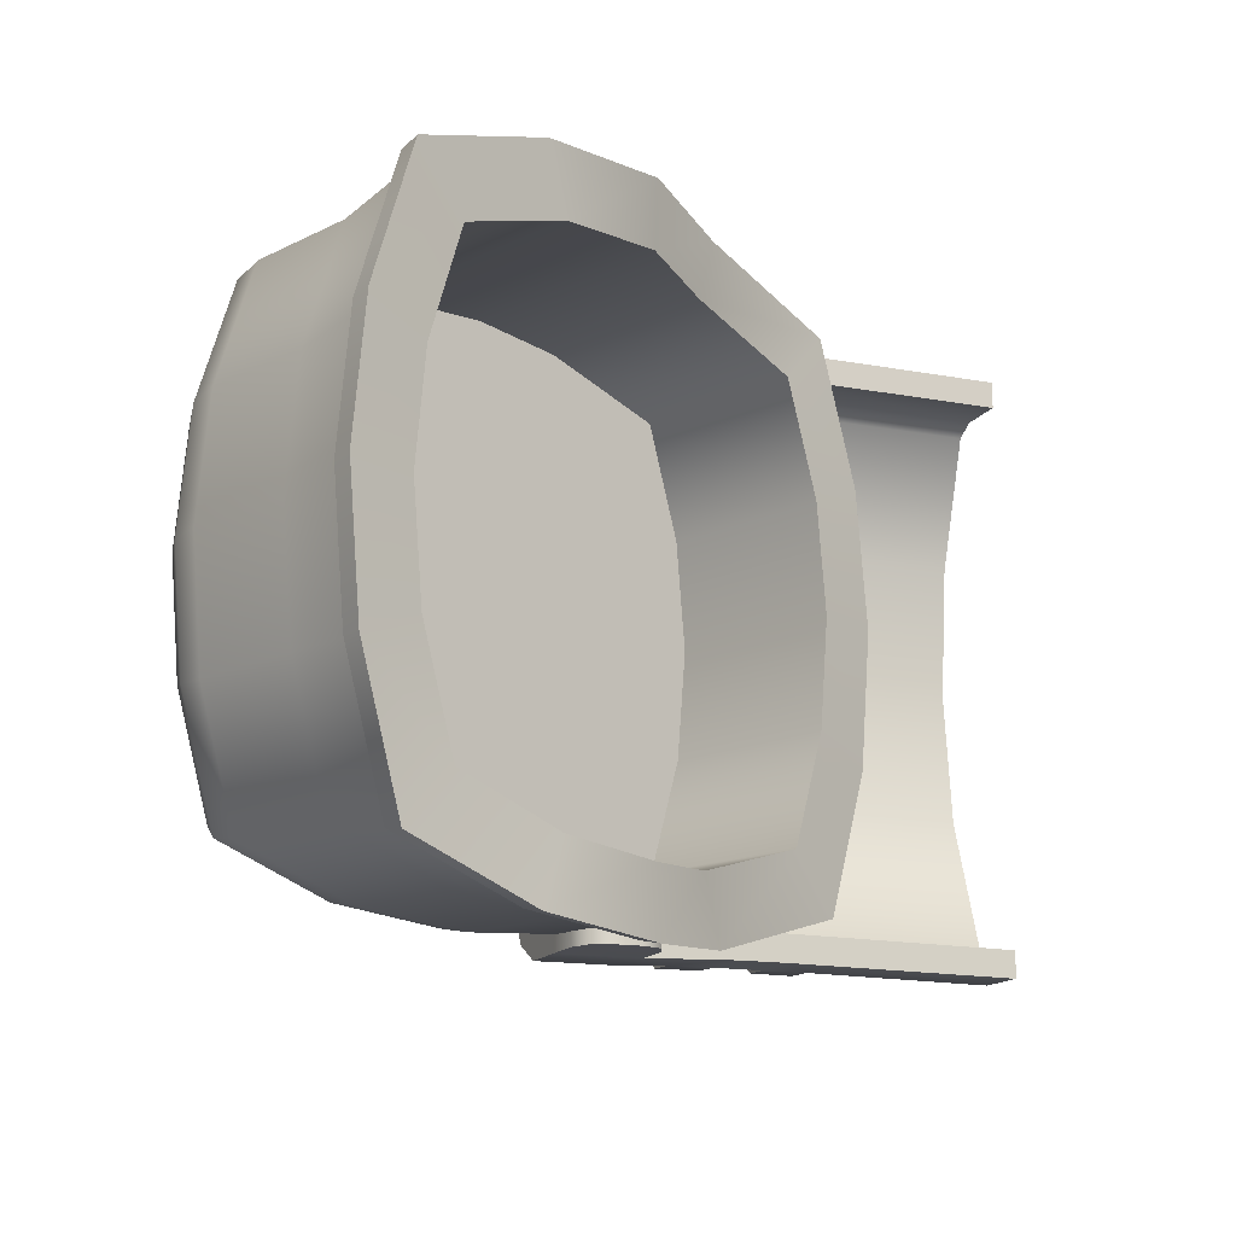
<metadata>
{"format":"obj","ext":"obj","renderer":"f3d","projection":"perspective","resolution":1024,"background":"white","views":[{"elev":-15.4,"azim":-44.5,"up":"+Z"}]}
</metadata>
<code>
o pubg_flipped_Cube.026
v -0.536 1.375 0.536
v -1.015 0.8956 1.015
v -0.6841 1.351 0.6841
v -0.8177 1.283 0.8177
v -0.9238 1.177 0.9238
v -0.9919 1.044 0.9919
v -0.536 1.375 -0.536
v -1.015 0.8956 -1.015
v -0.6841 1.351 -0.6841
v -0.8177 1.283 -0.8177
v -0.9238 1.177 -0.9238
v -0.9919 1.044 -0.9919
v 0.536 1.375 0.536
v 1.015 0.8956 1.015
v 0.6841 1.351 0.6841
v 0.8177 1.283 0.8177
v 0.9238 1.177 0.9238
v 0.9919 1.044 0.9919
v 0.536 1.375 -0.536
v 1.015 0.8956 -1.015
v 0.6841 1.351 -0.6841
v 0.8177 1.283 -0.8177
v 0.9238 1.177 -0.9238
v 0.9919 1.044 -0.9919
v -0.6485 1.375 -0
v -0.8278 1.351 -0
v -0.9895 1.283 -0
v -1.118 1.177 -0
v -1.2 1.044 -0
v -1.229 0.8956 -0
v 0.6485 1.375 0
v 0.8278 1.351 0
v 0.9895 1.283 0
v 1.118 1.177 0
v 1.2 1.044 0
v 1.229 0.8956 0
v -0.7937 1.351 0.3421
v -0.9488 1.283 0.4089
v -1.072 1.177 0.4619
v -1.151 1.044 0.4959
v -1.178 0.8956 0.5077
v 0.6219 1.375 0.268
v -0.6219 1.375 0.268
v 0.7937 1.351 0.3421
v 0.9488 1.283 0.4089
v 1.072 1.177 0.4619
v 1.151 1.044 0.4959
v 1.178 0.8956 0.5077
v -0.6219 1.375 -0.268
v 0.7937 1.351 -0.3421
v 0.9488 1.283 -0.4089
v 1.072 1.177 -0.4619
v 1.151 1.044 -0.4959
v 1.178 0.8956 -0.5077
v -0.7937 1.351 -0.3421
v -0.9488 1.283 -0.4089
v -1.072 1.177 -0.4619
v -1.151 1.044 -0.4959
v -1.178 0.8956 -0.5077
v 0.6219 1.375 -0.268
v -0.3421 1.351 -0.7937
v -0.4089 1.283 -0.9488
v -0.4619 1.177 -1.072
v -0.4959 1.044 -1.151
v -0.5077 0.8956 -1.178
v -0.268 1.375 0.6219
v -0.268 1.375 -0.6219
v -0.3421 1.351 0.7937
v -0.4089 1.283 0.9488
v -0.4619 1.177 1.072
v -0.4959 1.044 1.151
v -0.5077 0.8956 1.178
v 1.178 0.6991 -0.5077
v 1.015 0.6991 -1.015
v -1.229 0.4126 -0
v -1.178 0.4126 0.5077
v 1.178 0.6991 0.5077
v 1.015 0.6991 1.015
v -1.015 0.4126 1.015
v -1.178 0.4126 -0.5077
v -1.015 0.4126 -1.015
v 1.229 0.6991 0
v -0.5077 0.4126 -1.178
v -0.5077 0.4126 1.178
v 0.1802 1.375 -0.6238
v 0.2543 1.351 0.7957
v 0.3211 1.283 0.9507
v 0.3741 1.177 1.074
v 0.4082 1.044 1.153
v 0.4199 0.8956 1.18
v 0.2543 1.351 -0.7957
v 0.3211 1.283 -0.9507
v 0.3741 1.177 -1.074
v 0.4082 1.044 -1.153
v 0.4199 0.8956 -1.18
v 0.1802 1.375 0.6238
v 3.5e-05 1.375 -0
v 0.4199 0.6322 1.18
v 0.4199 0.6322 -1.18
v -1.331 0.02372 -0
v -1.228 0.01501 -0.5341
v -1.277 0.024 0.5443
v -0.5327 0.02543 1.288
v -1.057 0.01501 1.068
v 1.3 0.2929 0.5442
v 1.08 0.2811 1.068
v -1.096 0.02722 -1.107
v -0.5225 0.01501 -1.239
v 1.3 0.2929 -0.5442
v 1.304 0.2811 0
v 1.08 0.2811 -1.068
v 0.463 0.2254 1.241
v 0.4684 0.2359 -1.291
v -0.5374 -0.07123 -1.308
v -0.5374 -0.07123 1.308
v -1.293 -0.07266 -0.5528
v -1.348 -0.07294 -0
v -1.109 -0.06944 1.124
v -1.109 -0.06944 -1.124
v 1.378 0.1895 0
v 1.323 0.1897 -0.5526
v 1.323 0.1897 0.5526
v -1.293 -0.07266 0.5527
v 1.139 0.192 -1.124
v 1.139 0.192 1.124
v 0.4822 0.1363 1.31
v 0.4822 0.1363 -1.31
v 0.463 0.2254 -1.241
v 0.4684 0.2359 1.291
v 1.251 0.2811 -0.5341
v 1.119 0.2952 -1.107
v -0.5327 0.02543 -1.288
v -0.5225 0.01501 1.239
v -1.228 0.01501 0.5341
v -1.096 0.02722 1.107
v -1.057 0.01501 -1.068
v -1.277 0.024 -0.5443
v 1.251 0.2811 0.5341
v 1.354 0.2927 0
v 1.119 0.2952 1.107
v -1.281 0.01501 -0
v 0 1.375 -0.6365
v 0 1.351 -0.8157
v 0 1.283 -0.9774
v 0 1.177 -1.106
v 0 1.044 -1.188
v 0 0.8956 -1.217
v -0 1.375 0.6365
v -0 1.351 0.8157
v -0 1.283 0.9774
v -0 1.177 1.106
v -0 1.044 1.188
v -0 0.8956 1.217
v -0 0.4467 1.217
v 0 0.4467 -1.217
v 0.01172 0.04512 1.28
v 0.009399 0.0551 -1.33
v 0.01314 -0.04261 -1.351
v 0.01314 -0.04261 1.351
v 0.01172 0.04512 -1.28
v 0.009399 0.0551 1.33
v -0.4291 -0.04898 -1.046
v -0.4291 -0.04898 1.046
v -1.034 -0.05013 -0.4422
v -1.078 -0.05035 -0
v -0.8865 -0.04754 0.8994
v -0.8865 -0.04754 -0.8994
v 1.103 0.1596 0
v 1.059 0.1597 -0.4421
v 1.059 0.1597 0.4421
v -1.034 -0.05013 0.4422
v 0.9121 0.1616 -0.8992
v 0.9121 0.1616 0.8992
v 0.3865 0.117 1.048
v 0.3865 0.117 -1.048
v 0.01133 -0.02608 -1.081
v 0.01133 -0.02608 1.081
v -0.4291 0.8938 -1.046
v -0.4291 0.8938 1.046
v -1.034 0.8938 -0.4422
v -1.078 0.8938 -0
v -0.8865 0.8938 0.8994
v -0.8865 0.8938 -0.8994
v 1.103 0.8938 0
v 1.059 0.8938 -0.4421
v 1.059 0.8938 0.4421
v -1.034 0.8938 0.4422
v 0.9121 0.8938 -0.8992
v 0.9121 0.8938 0.8992
v 0.3865 0.8938 1.048
v 0.3865 0.8938 -1.048
v 0.01133 0.8938 -1.081
v 0.01133 0.8938 1.081
v -0.04373 0.8938 0.05668
v 0.8881 1.067 1.083
v 0.9563 1.226 0.5461
v 0.8575 0.9936 1.128
v 0.6332 1.359 0.5461
v 0.5672 1.2 1.084
v 2.414 0.6223 0.546
v 2.348 0.461 1.083
v 2.318 0.3883 1.128
v 0.5367 1.127 1.128
v 2.242 0.206 1.128
v 0.7826 0.8112 1.128
v 0.4611 0.9444 1.128
v 0.9266 1.151 1.159
v 0.9996 1.327 0.5691
v 1.101 1.07 1.15
v 1.175 1.25 0.5683
v 1.638 0.8467 1.15
v 1.713 1.027 0.5683
v 1.784 1.199 0.5693
v 1.247 1.422 0.5693
v 0.6752 1.461 0.5689
v 0.6028 1.286 1.159
v 2.455 0.7239 0.5693
v 2.382 0.5469 1.159
v 1.411 1.352 0.5688
v 1.625 1.263 0.5688
v 0.8721 1.019 1.239
v 1.045 0.9368 1.23
v 1.583 0.7138 1.23
v 0.548 1.154 1.239
v 2.327 0.4158 1.239
v 2.241 0.2065 1.239
v 0.7852 0.81 1.239
v 0.4611 0.9444 1.239
v 1.407 0.7867 1.229
v 1.221 0.8639 1.229
v 1.134 0.6546 1.23
v 1.321 0.5773 1.23
v 1.689 0.9678 1.132
v 1.635 0.8398 1.226
v 1.098 1.063 1.226
v 1.151 1.191 1.132
v 1.315 1.12 1.13
v 1.266 0.99 1.224
v 1.469 0.906 1.224
v 1.529 1.032 1.13
v 0.5599 0.5887 1.128
v 0.72 0.6559 1.128
v 0.654 0.5888 1.128
v 0.397 0.7898 1.128
v 0.4638 0.6286 1.128
v 0.397 0.6954 1.128
v 0.7212 0.6554 1.239
v 0.5599 0.5887 1.239
v 0.6544 0.5887 1.239
v 0.4638 0.6286 1.239
v 0.3971 0.7898 1.239
v 0.397 0.6954 1.239
v 1.309 1.076 0.5448
v 1.241 0.9117 1.074
v 1.427 0.8345 1.074
v 1.496 0.9989 0.5448
v 1.21 0.8374 1.118
v 1.134 0.6546 1.118
v 1.321 0.5773 1.118
v 1.396 0.7601 1.118
v 0.8881 1.067 -1.083
v 0.9563 1.226 -0.5461
v 0.9775 1.275 0
v 0.8575 0.9936 -1.128
v 0.6541 1.409 0
v 2.434 0.6715 1e-06
v 0.6332 1.359 -0.5461
v 0.5672 1.2 -1.084
v 2.414 0.6223 -0.546
v 2.348 0.461 -1.083
v 2.318 0.3883 -1.128
v 0.5367 1.127 -1.128
v 2.242 0.206 -1.128
v 0.7826 0.8112 -1.128
v 0.4611 0.9444 -1.128
v 0.9266 1.151 -1.159
v 0.9996 1.327 -0.5691
v 1.021 1.379 0
v 1.101 1.07 -1.15
v 1.175 1.25 -0.5683
v 1.197 1.303 0
v 1.638 0.8467 -1.15
v 1.713 1.027 -0.5683
v 1.735 1.08 1e-06
v 1.784 1.199 -0.5693
v 1.247 1.422 -0.5693
v 1.806 1.251 1e-06
v 1.268 1.474 0
v 0.6752 1.461 -0.5689
v 0.6969 1.513 0
v 0.6028 1.286 -1.159
v 2.476 0.7751 1e-06
v 2.455 0.7239 -0.5693
v 2.382 0.5469 -1.159
v 1.411 1.352 -0.5688
v 1.433 1.404 1e-06
v 1.625 1.263 -0.5688
v 1.647 1.315 1e-06
v 0.8721 1.019 -1.239
v 1.045 0.9368 -1.23
v 1.583 0.7138 -1.23
v 0.548 1.154 -1.239
v 2.327 0.4158 -1.239
v 2.241 0.2065 -1.239
v 0.7852 0.81 -1.239
v 0.4611 0.9444 -1.239
v 1.407 0.7867 -1.229
v 1.221 0.8639 -1.229
v 1.134 0.6546 -1.23
v 1.321 0.5773 -1.23
v 1.689 0.9678 -1.132
v 1.635 0.8398 -1.226
v 1.098 1.063 -1.226
v 1.151 1.191 -1.132
v 1.315 1.12 -1.13
v 1.266 0.99 -1.224
v 1.469 0.906 -1.224
v 1.529 1.032 -1.13
v 0.5599 0.5887 -1.128
v 0.72 0.6559 -1.128
v 0.654 0.5888 -1.128
v 0.397 0.7898 -1.128
v 0.4638 0.6286 -1.128
v 0.397 0.6954 -1.128
v 0.7212 0.6554 -1.239
v 0.5599 0.5887 -1.239
v 0.6544 0.5887 -1.239
v 0.4638 0.6286 -1.239
v 0.3971 0.7898 -1.239
v 0.397 0.6954 -1.239
v 1.33 1.127 0
v 1.309 1.076 -0.5448
v 1.241 0.9117 -1.074
v 1.517 1.05 1e-06
v 1.427 0.8345 -1.074
v 1.496 0.9989 -0.5448
v 1.21 0.8374 -1.118
v 1.134 0.6546 -1.118
v 1.321 0.5773 -1.118
v 1.396 0.7601 -1.118
v -1.293 -0.07266 -0.5528
v -1.348 -0.07294 -0
v -1.109 -0.06944 1.124
v -0.5374 -0.07123 1.308
v -0.5374 -0.07123 -1.308
v -1.109 -0.06944 -1.124
v 1.378 0.1895 0
v 1.323 0.1897 -0.5526
v 1.323 0.1897 0.5526
v -1.293 -0.07266 0.5527
v 1.139 0.192 -1.124
v 1.139 0.192 1.124
v 0.4822 0.1363 1.31
v 0.4822 0.1363 -1.31
v 1.251 0.2811 -0.5341
v 1.08 0.2811 -1.068
v -1.228 0.01501 0.5341
v -1.057 0.01501 1.068
v -1.057 0.01501 -1.068
v -1.228 0.01501 -0.5341
v 0.463 0.2254 -1.241
v 1.251 0.2811 0.5341
v 1.304 0.2811 0
v 0.463 0.2254 1.241
v 1.08 0.2811 1.068
v -0.5225 0.01501 -1.239
v -0.5225 0.01501 1.239
v -1.281 0.01501 -0
v 1.3 0.2929 -0.5442
v 1.119 0.2952 -1.107
v -1.277 0.024 0.5443
v -1.096 0.02722 1.107
v -1.096 0.02722 -1.107
v -1.277 0.024 -0.5443
v 0.4684 0.2359 -1.291
v 1.3 0.2929 0.5442
v 1.354 0.2927 0
v 0.4684 0.2359 1.291
v 1.119 0.2952 1.107
v -0.5327 0.02543 -1.288
v -0.5327 0.02543 1.288
v -1.331 0.02372 -0
v 0.01172 0.04512 1.28
v 0.01172 0.04512 -1.28
v 0.01314 -0.04261 1.351
v 0.01314 -0.04261 -1.351
v 0.009399 0.0551 1.33
v 0.009399 0.0551 -1.33
v -1.034 -0.05013 -0.4422
v -1.078 -0.05035 -0
v -0.8865 -0.04754 0.8994
v -0.4291 -0.04898 1.046
v -0.4291 -0.04898 -1.046
v -0.8865 -0.04754 -0.8994
v 1.103 0.1596 0
v 1.059 0.1597 -0.4421
v 1.059 0.1597 0.4421
v -1.034 -0.05013 0.4422
v 0.9121 0.1616 -0.8992
v 0.9121 0.1616 0.8992
v 0.3865 0.117 1.048
v 0.3865 0.117 -1.048
v 0.01133 -0.02608 1.081
v 0.01133 -0.02608 -1.081
v -1.034 0.8938 -0.4422
v -1.078 0.8938 -0
v -0.8865 0.8938 0.8994
v -0.4291 0.8938 1.046
v -0.4291 0.8938 -1.046
v -0.8865 0.8938 -0.8994
v 1.103 0.8938 0
v 1.059 0.8938 -0.4421
v 1.059 0.8938 0.4421
v -1.034 0.8938 0.4422
v 0.9121 0.8938 -0.8992
v 0.9121 0.8938 0.8992
v 0.3865 0.8938 1.048
v 0.3865 0.8938 -1.048
v 0.01133 0.8938 1.081
v 0.01133 0.8938 -1.081
v 0.6332 1.359 0.5461
v 0.6541 1.409 0
v 0.5672 1.2 1.084
v 2.414 0.6223 0.546
v 2.434 0.6715 1e-06
v 2.348 0.461 1.083
v 2.318 0.3883 1.128
v 0.5367 1.127 1.128
v 2.242 0.206 1.128
v 2.242 0.206 1.128
v 0.4611 0.9444 1.128
v 0.7826 0.8112 1.128
v 0.7826 0.8112 1.128
v 1.134 0.6546 1.118
v 1.321 0.5773 1.118
v 0.6752 1.461 0.5689
v 0.6969 1.513 0
v 0.6028 1.286 1.159
v 2.455 0.7239 0.5693
v 2.476 0.7751 1e-06
v 2.382 0.5469 1.159
v 1.101 1.07 1.15
v 1.175 1.25 0.5683
v 1.197 1.303 0
v 1.638 0.8467 1.15
v 1.713 1.027 0.5683
v 1.735 1.08 1e-06
v 1.247 1.422 0.5693
v 1.268 1.474 0
v 1.784 1.199 0.5693
v 1.806 1.251 1e-06
v 1.411 1.352 0.5688
v 1.433 1.404 1e-06
v 1.625 1.263 0.5688
v 1.647 1.315 1e-06
v 2.327 0.4158 1.239
v 1.583 0.7138 1.23
v 1.045 0.9368 1.23
v 0.548 1.154 1.239
v 2.241 0.2065 1.239
v 2.241 0.2065 1.239
v 0.4611 0.9444 1.239
v 1.321 0.5773 1.23
v 1.407 0.7867 1.229
v 1.407 0.7867 1.229
v 1.221 0.8639 1.229
v 1.221 0.8639 1.229
v 0.7852 0.81 1.239
v 0.7852 0.81 1.239
v 1.134 0.6546 1.23
v 1.689 0.9678 1.132
v 1.635 0.8398 1.226
v 1.098 1.063 1.226
v 1.151 1.191 1.132
v 1.266 0.99 1.224
v 1.315 1.12 1.13
v 1.529 1.032 1.13
v 1.469 0.906 1.224
v 0.654 0.5888 1.128
v 0.5599 0.5887 1.128
v 0.5599 0.5887 1.239
v 0.6544 0.5887 1.239
v 0.72 0.6559 1.128
v 0.7212 0.6554 1.239
v 0.397 0.6954 1.128
v 0.397 0.7898 1.128
v 0.3971 0.7898 1.239
v 0.397 0.6954 1.239
v 0.4638 0.6286 1.128
v 0.4638 0.6286 1.239
v 1.309 1.076 0.5448
v 1.241 0.9117 1.074
v 1.33 1.127 0
v 1.21 0.8374 1.118
v 1.21 0.8374 1.118
v 1.396 0.7601 1.118
v 1.396 0.7601 1.118
v 1.517 1.05 1e-06
v 1.496 0.9989 0.5448
v 1.427 0.8345 1.074
v 0.6332 1.359 -0.5461
v 0.5672 1.2 -1.084
v 2.414 0.6223 -0.546
v 2.348 0.461 -1.083
v 2.318 0.3883 -1.128
v 0.5367 1.127 -1.128
v 2.242 0.206 -1.128
v 2.242 0.206 -1.128
v 0.4611 0.9444 -1.128
v 0.7826 0.8112 -1.128
v 0.7826 0.8112 -1.128
v 1.134 0.6546 -1.118
v 1.321 0.5773 -1.118
v 0.6752 1.461 -0.5689
v 0.6028 1.286 -1.159
v 2.455 0.7239 -0.5693
v 2.382 0.5469 -1.159
v 1.101 1.07 -1.15
v 1.175 1.25 -0.5683
v 1.638 0.8467 -1.15
v 1.713 1.027 -0.5683
v 1.247 1.422 -0.5693
v 1.784 1.199 -0.5693
v 1.411 1.352 -0.5688
v 1.625 1.263 -0.5688
v 2.327 0.4158 -1.239
v 1.583 0.7138 -1.23
v 1.045 0.9368 -1.23
v 0.548 1.154 -1.239
v 2.241 0.2065 -1.239
v 2.241 0.2065 -1.239
v 0.4611 0.9444 -1.239
v 1.321 0.5773 -1.23
v 1.407 0.7867 -1.229
v 1.407 0.7867 -1.229
v 1.221 0.8639 -1.229
v 1.221 0.8639 -1.229
v 0.7852 0.81 -1.239
v 0.7852 0.81 -1.239
v 1.134 0.6546 -1.23
v 1.689 0.9678 -1.132
v 1.635 0.8398 -1.226
v 1.098 1.063 -1.226
v 1.151 1.191 -1.132
v 1.266 0.99 -1.224
v 1.315 1.12 -1.13
v 1.529 1.032 -1.13
v 1.469 0.906 -1.224
v 0.654 0.5888 -1.128
v 0.5599 0.5887 -1.128
v 0.5599 0.5887 -1.239
v 0.6544 0.5887 -1.239
v 0.72 0.6559 -1.128
v 0.7212 0.6554 -1.239
v 0.397 0.6954 -1.128
v 0.397 0.7898 -1.128
v 0.3971 0.7898 -1.239
v 0.397 0.6954 -1.239
v 0.4638 0.6286 -1.128
v 0.4638 0.6286 -1.239
v 1.309 1.076 -0.5448
v 1.241 0.9117 -1.074
v 1.21 0.8374 -1.118
v 1.21 0.8374 -1.118
v 1.396 0.7601 -1.118
v 1.396 0.7601 -1.118
v 1.496 0.9989 -0.5448
v 1.427 0.8345 -1.074
f 85 142 97
f 49 7 9 55
f 55 9 10 56
f 56 10 11 57
f 57 11 12 58
f 58 12 8 59
f 154 153 72 84
f 144 145 63 62
f 145 146 64 63
f 385 387 381 344
f 146 147 65 64
f 42 13 15 44
f 44 15 16 45
f 45 16 17 46
f 46 17 18 47
f 47 18 14 48
f 66 1 3 68
f 68 3 4 69
f 69 4 5 70
f 70 5 6 71
f 71 6 2 72
f 53 35 36 54
f 52 34 35 53
f 51 33 34 52
f 50 32 33 51
f 60 31 32 50
f 40 29 30 41
f 39 28 29 40
f 38 27 28 39
f 37 26 27 38
f 43 25 26 37
f 143 144 62 61
f 99 361 384 155
f 92 93 145 144
f 91 92 144 143
f 85 91 143 142
f 98 90 153 154
f 1 43 37 3
f 3 37 38 4
f 4 38 39 5
f 5 39 40 6
f 6 40 41 2
f 35 47 48 36
f 34 46 47 35
f 33 45 46 34
f 32 44 45 33
f 31 42 44 32
f 43 97 25
f 19 60 50 21
f 21 50 51 22
f 22 51 52 23
f 23 52 53 24
f 24 53 54 20
f 29 58 59 30
f 28 57 58 29
f 27 56 57 28
f 26 55 56 27
f 25 49 55 26
f 67 142 143 61
f 388 386 345 380
f 150 149 68 69
f 151 150 69 70
f 152 151 70 71
f 353 378 387 385
f 95 94 24 20
f 94 93 23 24
f 93 92 22 23
f 92 91 21 22
f 91 85 19 21
f 95 99 155 147
f 86 96 148 149
f 7 67 61 9
f 9 61 62 10
f 10 62 63 11
f 11 63 64 12
f 12 64 65 8
f 90 89 152 153
f 89 88 151 152
f 88 87 150 151
f 87 86 149 150
f 19 97 60
f 149 148 66 68
f 36 48 77 82
f 54 36 82 73
f 8 65 83 81
f 72 2 79 84
f 30 59 80 75
f 153 152 71 72
f 93 94 146 145
f 59 8 81 80
f 2 41 76 79
f 20 54 73 74
f 41 30 75 76
f 48 14 78 77
f 147 155 83 65
f 382 374 341 342
f 371 382 342 350
f 381 372 343 344
f 376 379 352 349
f 373 380 345 346
f 78 98 364 365
f 369 377 347 348
f 377 376 349 347
f 374 373 346 341
f 372 371 350 343
f 154 383 364 98
f 161 156 133 103
f 370 369 348 351
f 19 85 97
f 86 15 13 96
f 87 16 15 86
f 88 17 16 87
f 89 18 17 88
f 90 14 18 89
f 94 95 147 146
f 98 78 14 90
f 95 20 74 99
f 361 99 74 356
f 386 388 375 354
f 113 157 160 128
f 378 353 352 379
f 74 73 355 356
f 79 76 357 358
f 80 81 359 360
f 354 375 370 351
f 82 77 362 363
f 73 82 363 355
f 81 83 366 359
f 77 78 365 362
f 84 79 358 367
f 76 75 368 357
f 75 80 360 368
f 383 154 84 367
f 129 112 156 161
f 113 128 111 131
f 129 140 106 112
f 109 131 111 130
f 102 135 104 134
f 107 137 101 136
f 105 139 110 138
f 155 384 366 83
f 139 109 130 110
f 132 107 136 108
f 140 105 138 106
f 135 103 133 104
f 100 102 134 141
f 137 100 141 101
f 160 157 132 108
f 1 97 43
f 60 97 31
f 123 117 390 398
f 159 115 392 403
f 115 118 391 392
f 125 126 401 400
f 122 125 400 397
f 126 159 403 401
f 119 114 393 394
f 114 158 404 393
f 121 120 395 396
f 158 127 402 404
f 120 122 397 395
f 116 119 394 389
f 118 123 398 391
f 127 124 399 402
f 124 121 396 399
f 117 116 389 390
f 162 176 420 409
f 172 169 412 415
f 165 164 405 406
f 176 175 418 420
f 171 165 406 414
f 163 166 407 408
f 170 173 416 413
f 167 162 409 410
f 173 174 417 416
f 169 168 411 412
f 175 172 415 418
f 168 170 413 411
f 177 163 408 419
f 164 167 410 405
f 174 177 419 417
f 166 171 414 407
f 185 184 194
f 184 186 194
f 182 194 179
f 194 191 188
f 188 185 194
f 186 189 194
f 189 190 194
f 193 194 190
f 179 194 193
f 182 187 194
f 187 181 194
f 181 180 194
f 180 183 194
f 183 178 194
f 192 194 178
f 191 194 192
f 142 67 97
f 67 7 97
f 7 49 97
f 49 25 97
f 1 66 97
f 66 148 97
f 96 97 148
f 96 13 97
f 13 42 97
f 31 97 42
f 492 195 196 491
f 499 424 426 255
f 426 427 497 255
f 498 425 424 499
f 421 196 195 423
f 422 263 196 421
f 491 196 263 493
f 494 197 195 492
f 427 429 435 497
f 434 432 197 494
f 195 197 428 423
f 483 433 227 484
f 197 432 431 428
f 258 470 469 205
f 463 460 457
f 468 462 251 247
f 284 212 439 440
f 212 445 441 439
f 436 438 207 208
f 437 436 208 278
f 208 207 442 443
f 278 208 443 444
f 281 210 214 449
f 446 447 451 450
f 235 458 466 475
f 455 454 213 287
f 478 464 457 472
f 473 209 222
f 288 448 452 453
f 441 445 457 456
f 442 207 221 458
f 207 438 459 221
f 466 458 231
f 221 459 462 468
f 460 456 457
f 457 464 463
f 464 466 231 463
f 448 236 476 452
f 209 474 214 210
f 454 477 471 213
f 211 234 223
f 474 209 473
f 476 236 235 475
f 471 477 478 472
f 233 211 446 450
f 234 211 233
f 266 292 217 200
f 200 217 218 201
f 201 218 225 202
f 202 225 461 430
f 232 259 204 226
f 486 487 228 206
f 432 242 244 431
f 206 228 224 203
f 203 224 216 199
f 198 199 216 215
f 265 198 215 290
f 489 480 481 490
f 480 479 482 481
f 479 483 484 482
f 486 485 488 487
f 485 489 490 488
f 458 468 231
f 239 240 500
f 465 239 500 496
f 232 470 258 259
f 435 434 494 497
f 467 229 260 495
f 468 458 221
f 238 230 257
f 237 238 257 254
f 237 254 253 219
f 219 253 331 296
f 240 220 256 500
f 220 298 334 256
f 247 251 252 249
f 249 252 250 248
f 244 242 243 246
f 246 243 241 245
f 562 561 262 261
f 567 335 504 503
f 504 335 566 505
f 498 567 503 425
f 501 502 261 262
f 422 501 262 263
f 561 493 263 262
f 563 562 261 264
f 505 566 513 507
f 512 563 264 510
f 261 502 506 264
f 553 554 305 511
f 264 506 509 510
f 338 274 539 540
f 533 527 530
f 538 325 329 532
f 284 440 516 283
f 283 516 517 520
f 514 277 276 515
f 437 278 277 514
f 277 519 518 276
f 278 444 519 277
f 281 449 286 280
f 521 523 451 447
f 313 545 536 528
f 455 287 285 525
f 548 542 527 534
f 543 300 279
f 288 453 524 522
f 517 526 527 520
f 518 528 299 276
f 276 299 529 515
f 536 309 528
f 299 538 532 529
f 530 527 526
f 527 533 534
f 534 533 309 536
f 522 524 546 314
f 279 280 286 544
f 525 285 541 547
f 282 301 312
f 544 543 279
f 546 545 313 314
f 541 542 548 547
f 311 523 521 282
f 312 311 282
f 266 269 293 292
f 269 270 294 293
f 270 271 303 294
f 271 508 531 303
f 310 304 273 339
f 556 275 306 557
f 510 509 322 320
f 275 272 302 306
f 272 268 291 302
f 267 289 291 268
f 265 290 289 267
f 559 560 551 550
f 550 551 552 549
f 549 552 554 553
f 556 557 558 555
f 555 558 560 559
f 528 309 538
f 317 568 318
f 535 565 568 317
f 310 339 338 540
f 513 566 563 512
f 537 564 340 307
f 538 299 528
f 316 337 308
f 315 333 337 316
f 315 295 332 333
f 295 296 331 332
f 318 568 336 297
f 297 336 334 298
f 325 327 330 329
f 327 326 328 330
f 322 324 321 320
f 324 323 319 321

</code>
